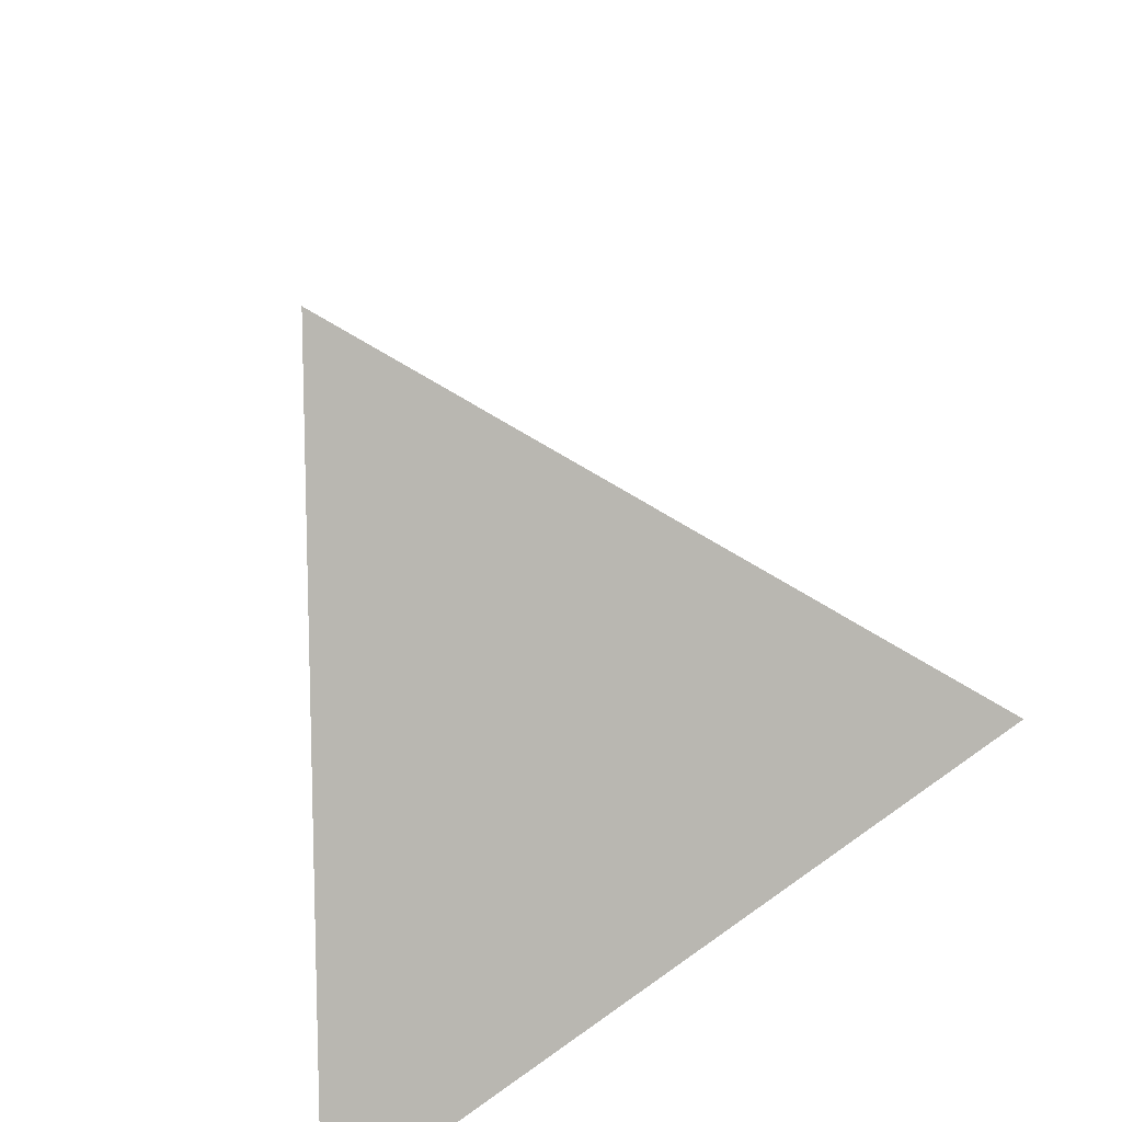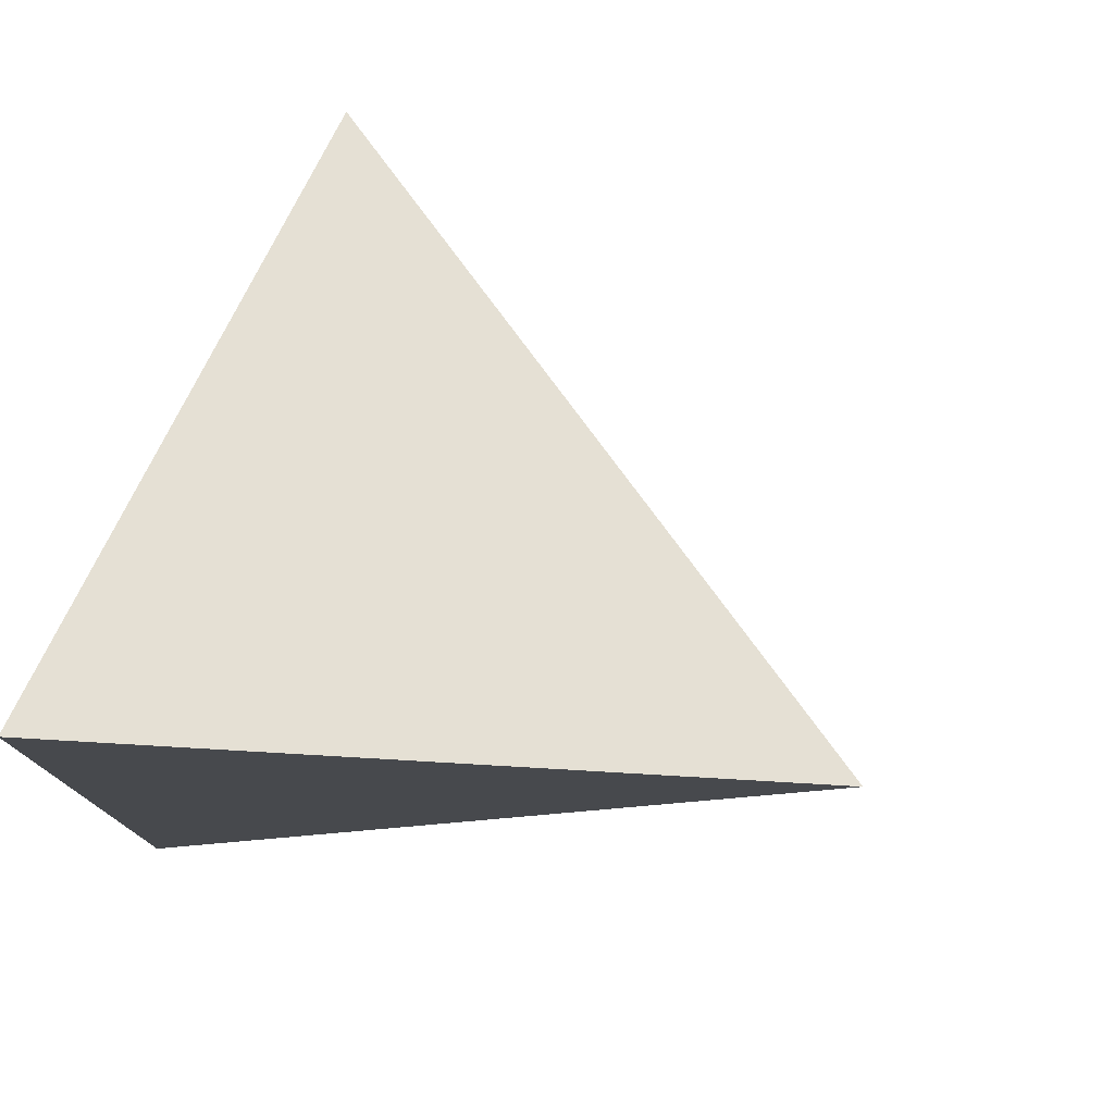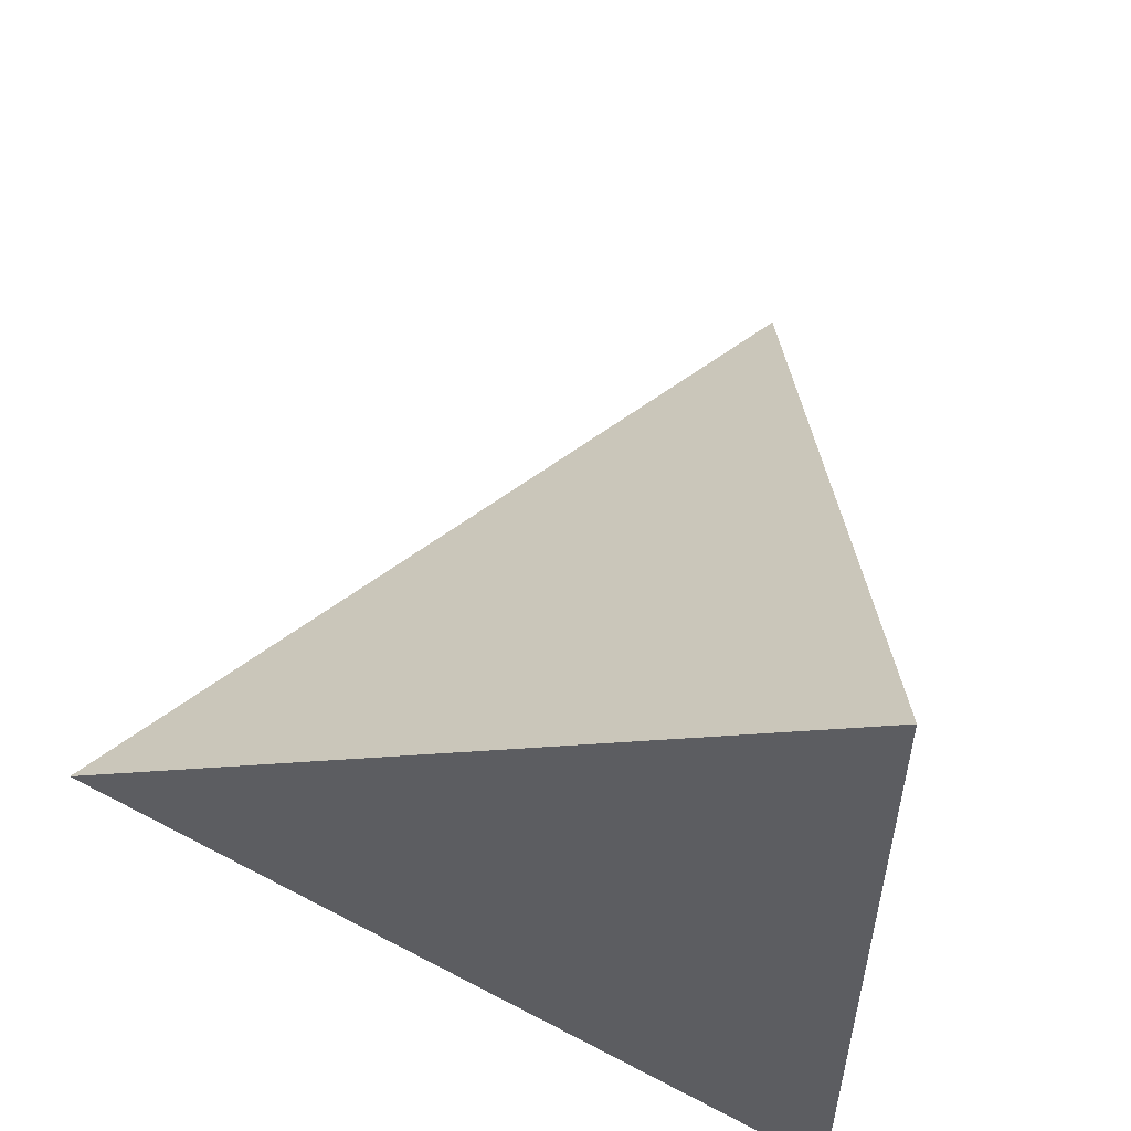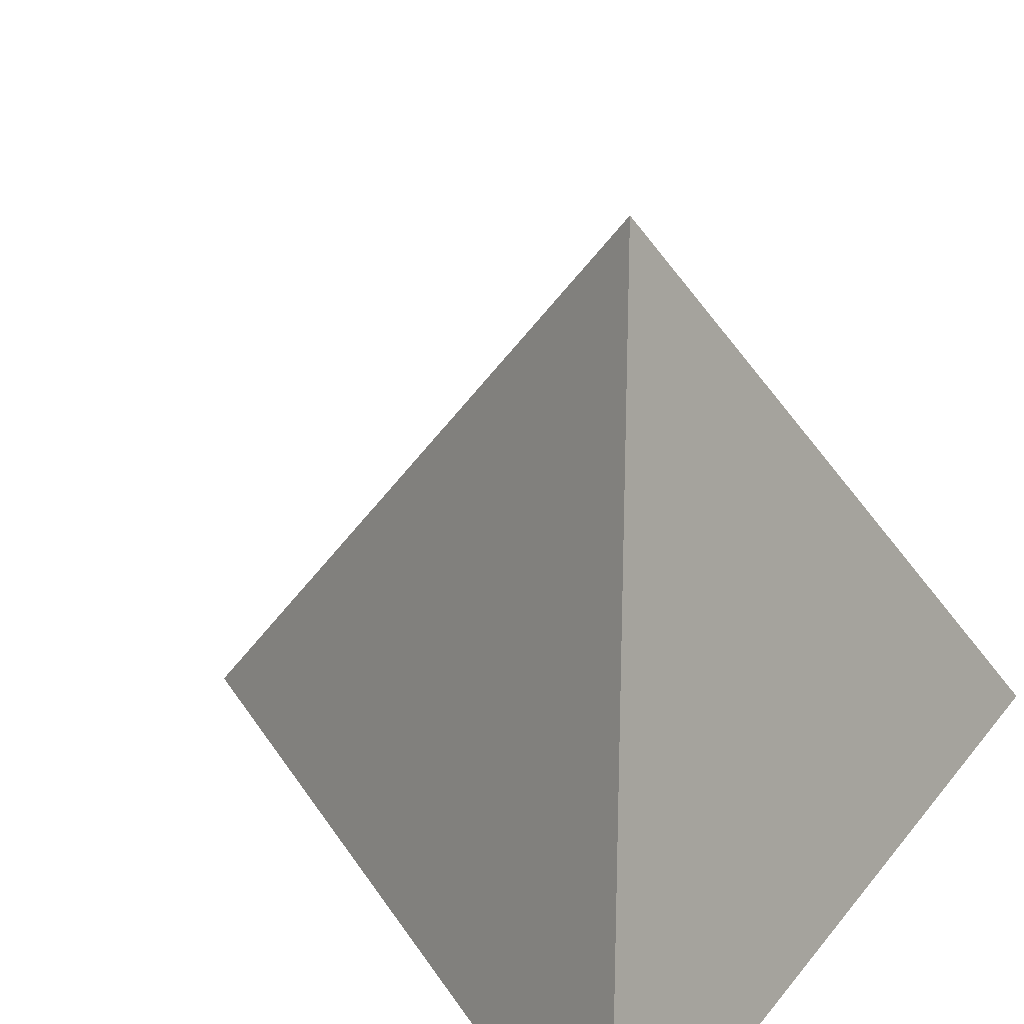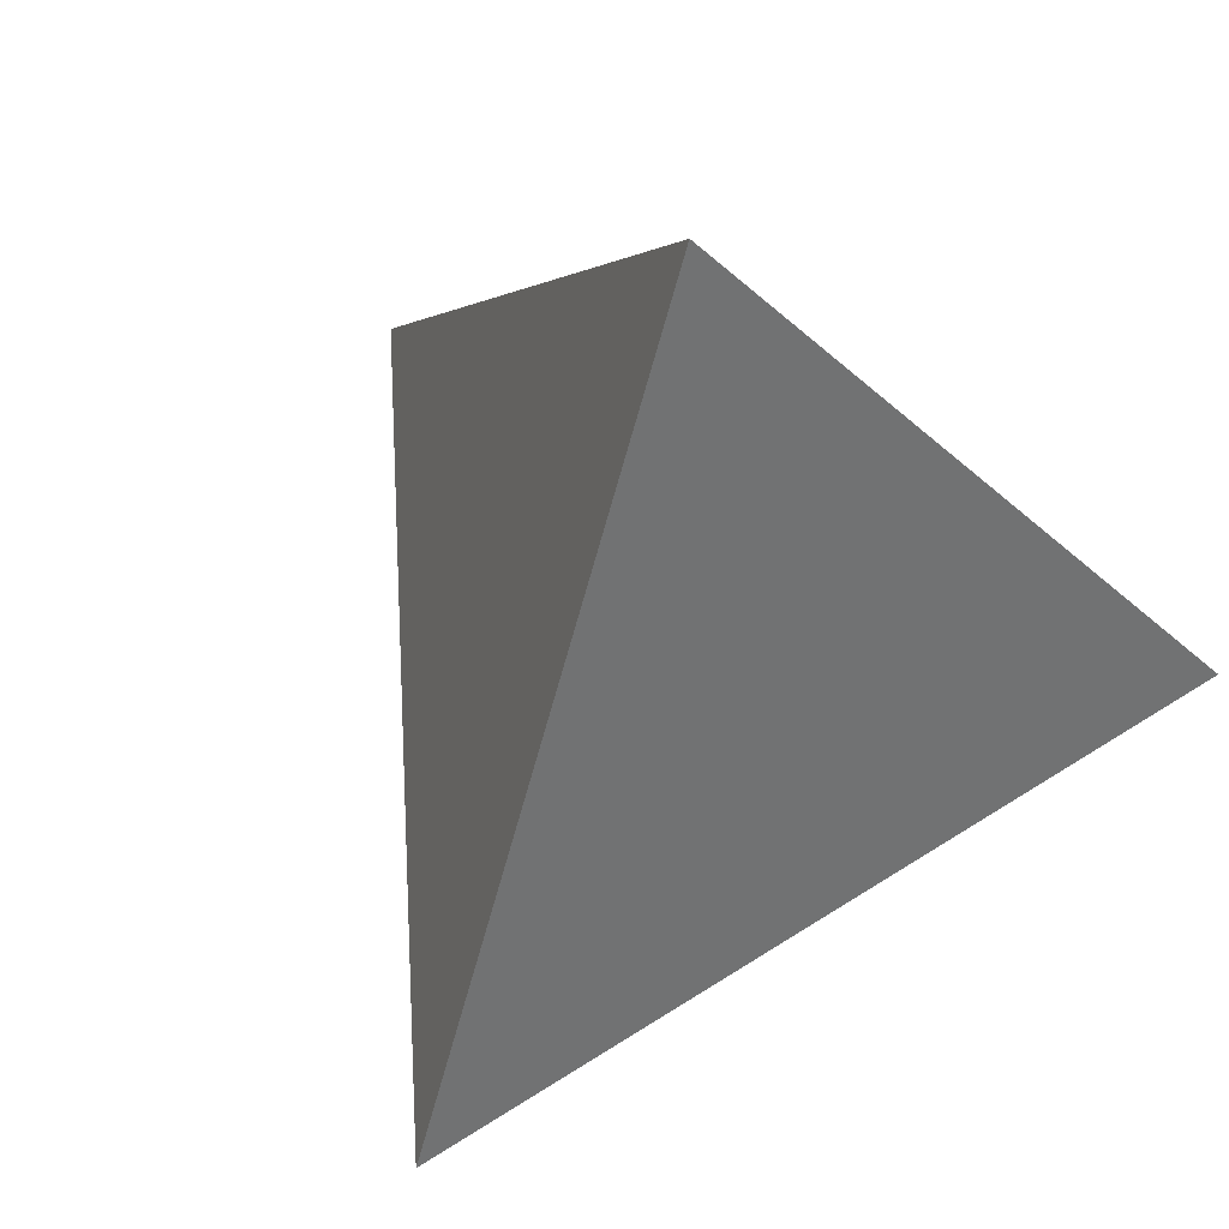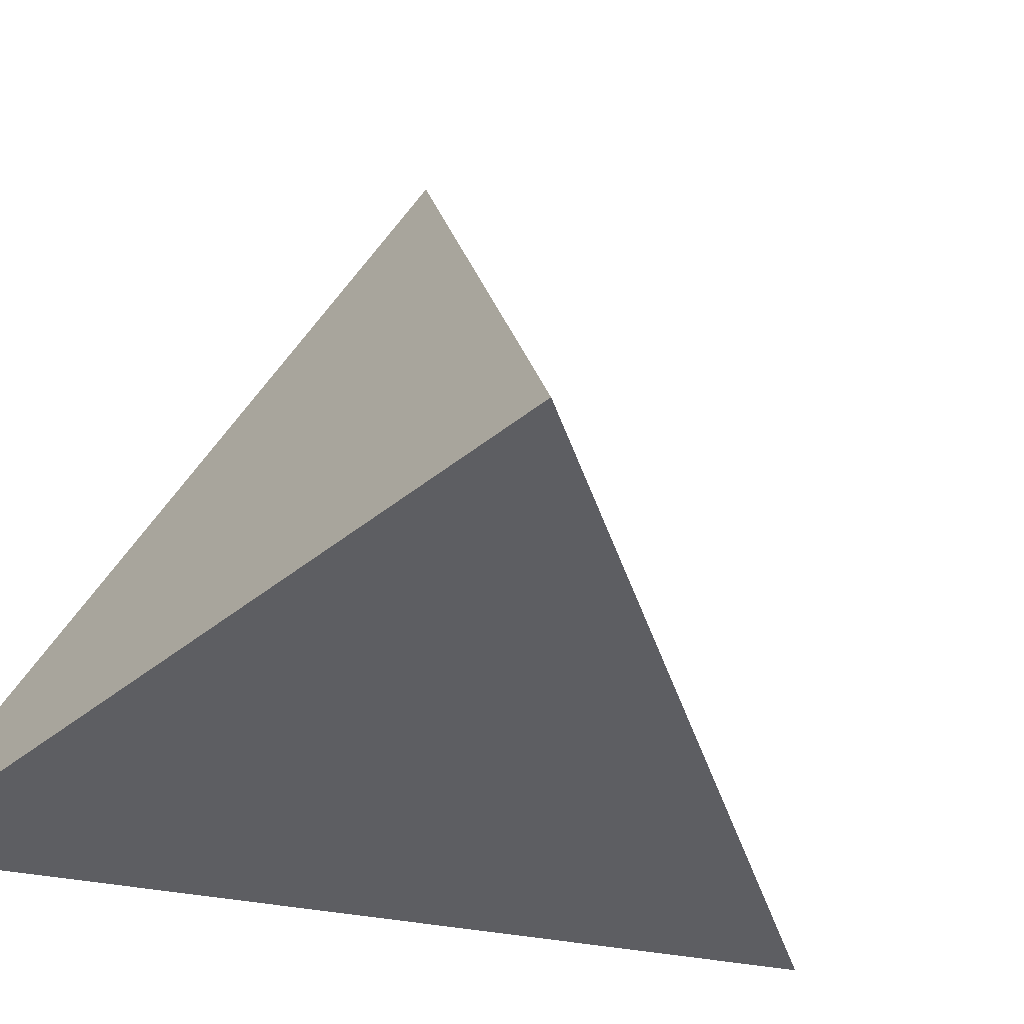
<metadata>
{"format":"obj","ext":"obj","renderer":"f3d","projection":"perspective","resolution":1024,"background":"white","views":[{"elev":-54.0,"azim":-159.5,"up":"+Z"},{"elev":77.7,"azim":108.6,"up":"+Z"},{"elev":55.5,"azim":16.1,"up":"+Z"},{"elev":33.8,"azim":32.4,"up":"+Y"},{"elev":59.7,"azim":-63.4,"up":"+Y"},{"elev":-38.6,"azim":136.3,"up":"+Y"}]}
</metadata>
<code>
o Tetrahedron
v -0.002307 0.5 -0
v -0.4706 -0.1688 0
v 0.2365 -0.1656 -0.4082
v 0.2365 -0.1656 0.4082
f 2 1 3
f 4 3 1
f 4 1 2
f 4 2 3

</code>
